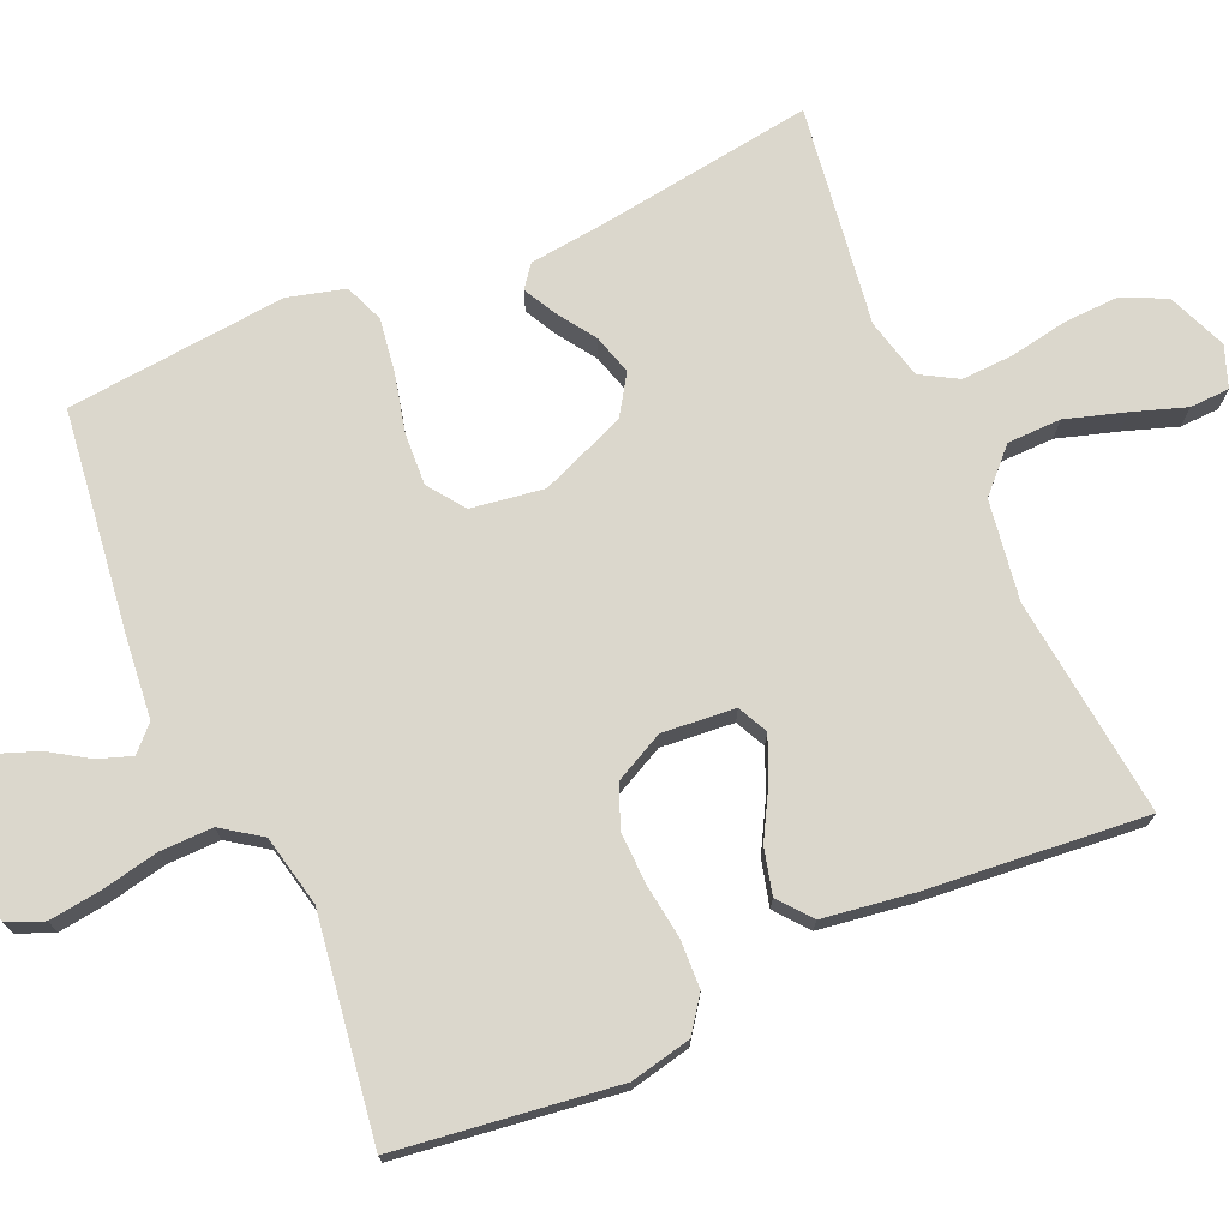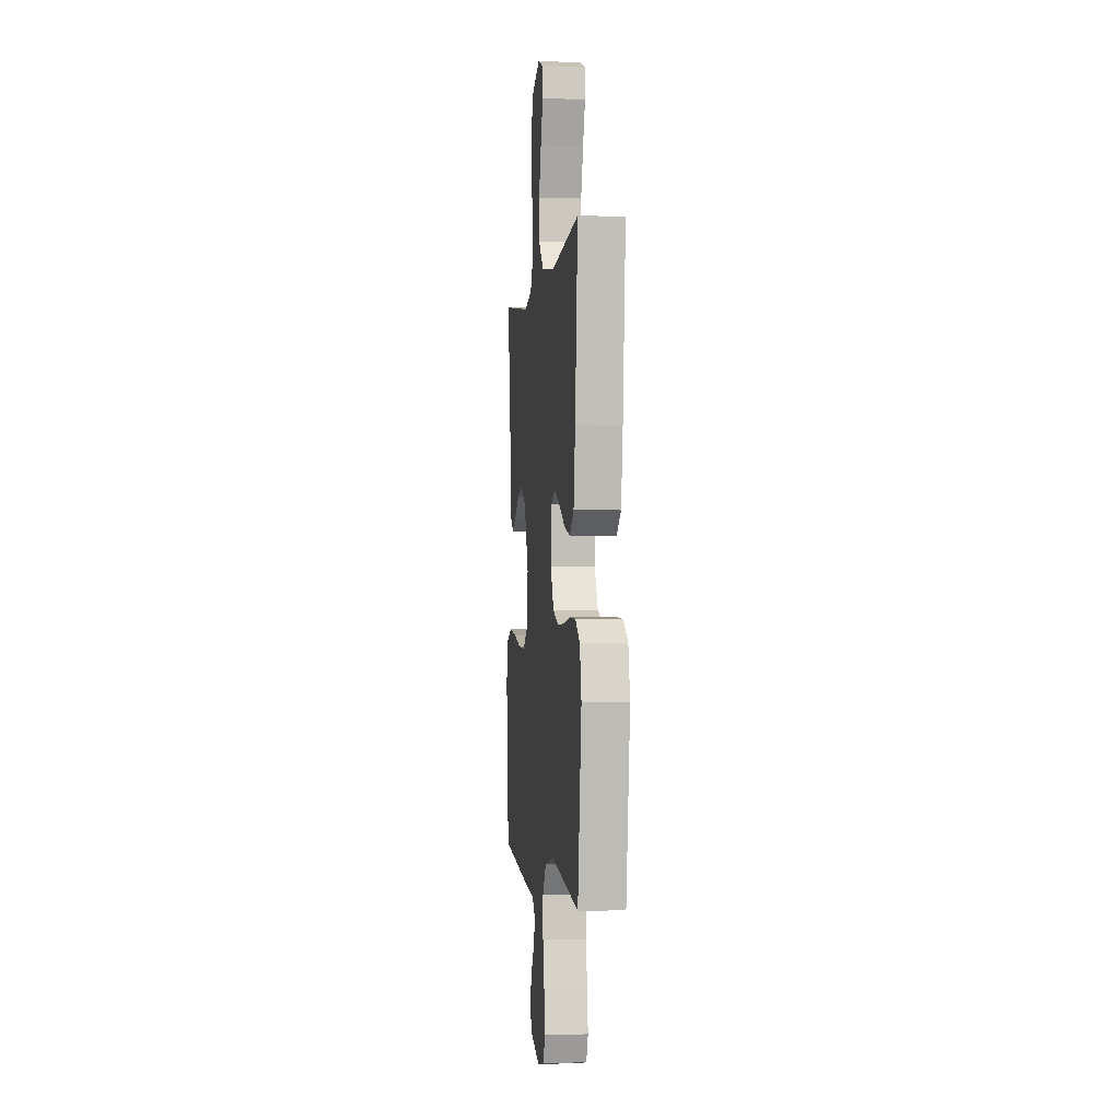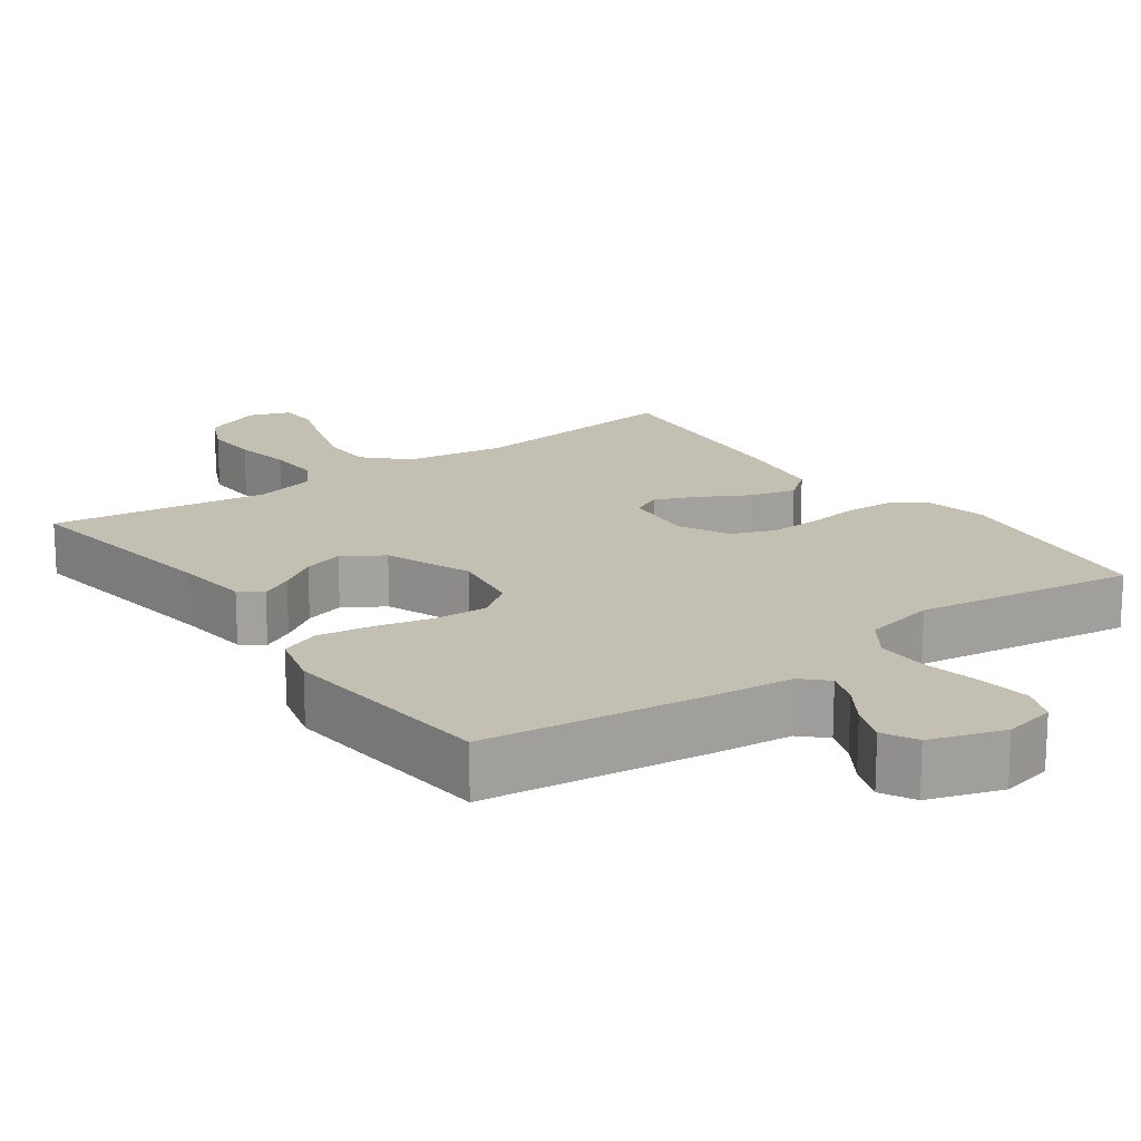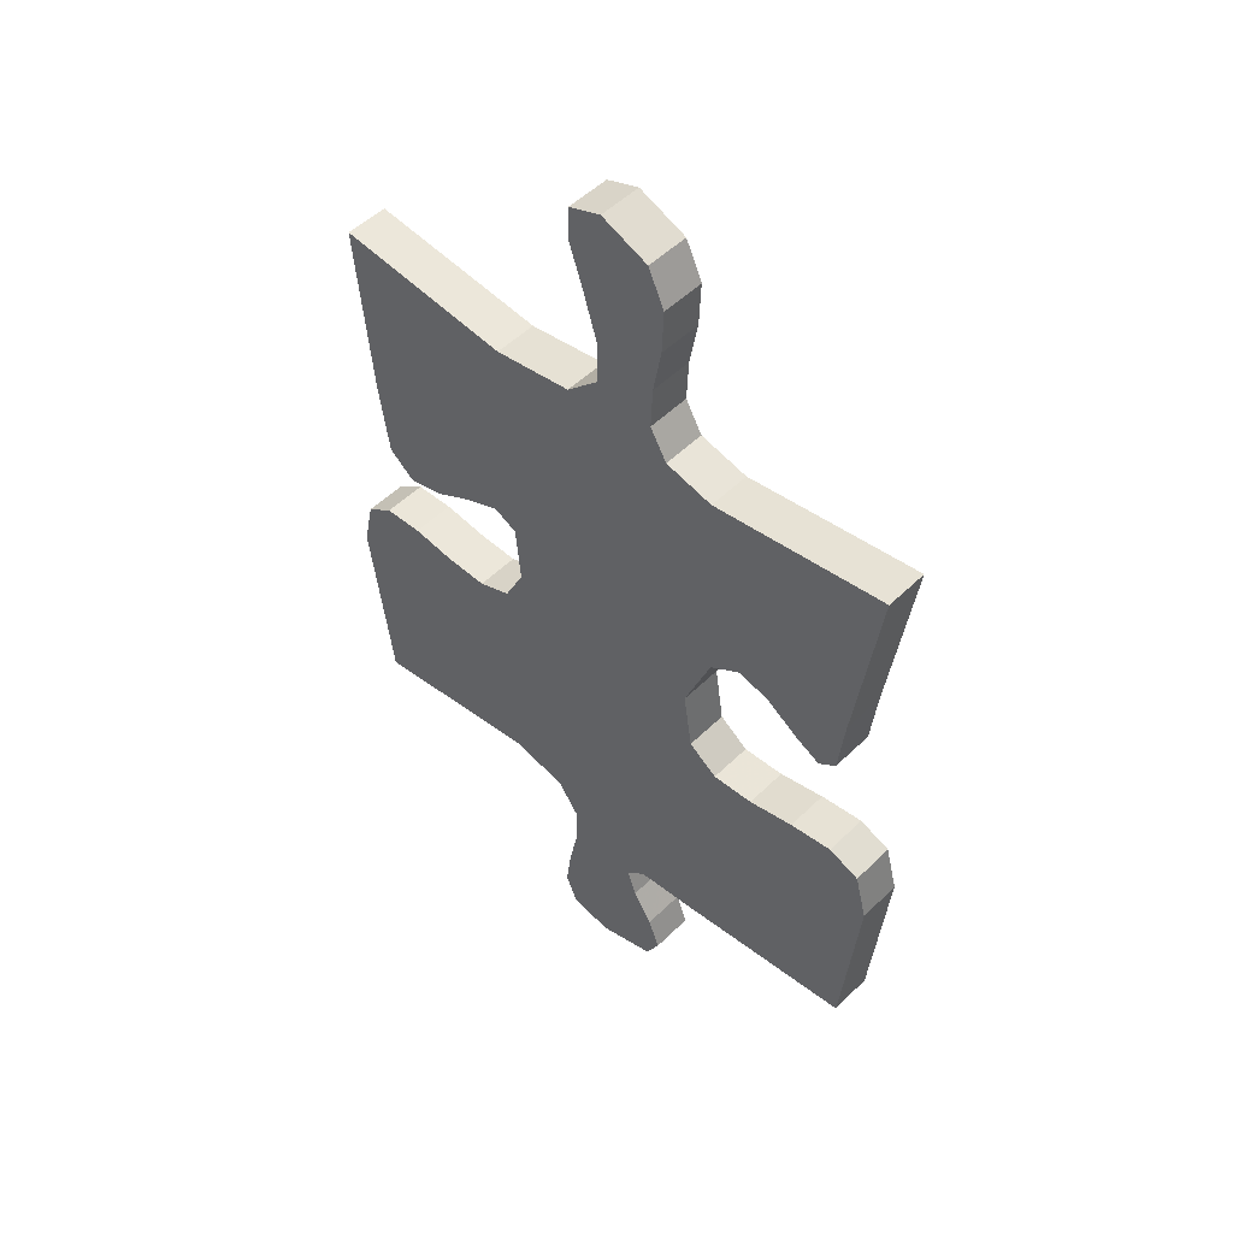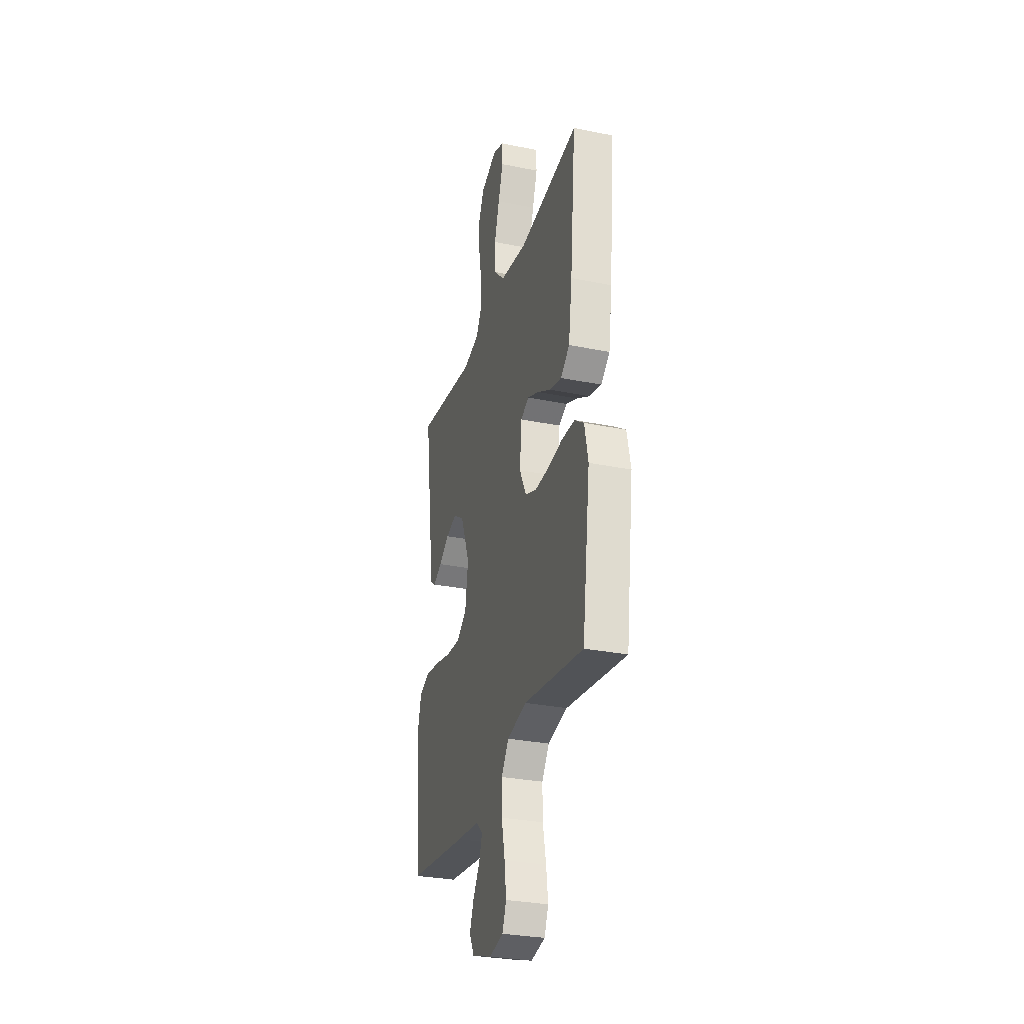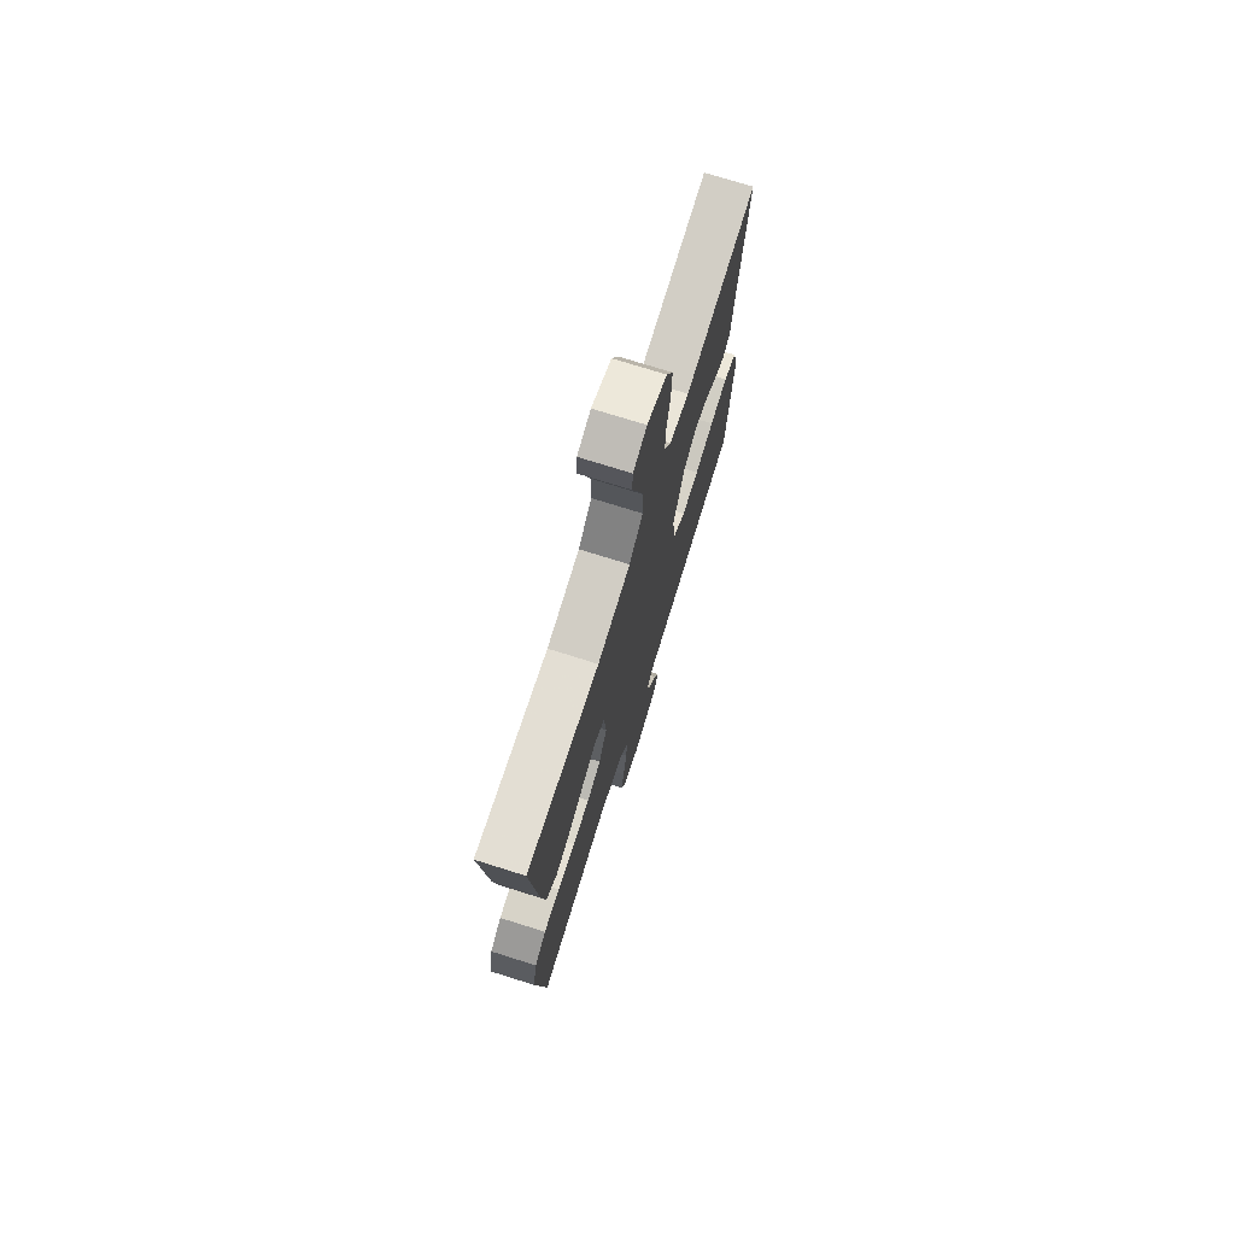
<metadata>
{"format":"obj","ext":"obj","renderer":"f3d","projection":"perspective","resolution":1024,"background":"white","views":[{"elev":73.3,"azim":-113.8,"up":"+Y"},{"elev":-1.4,"azim":-97.0,"up":"+Z"},{"elev":17.8,"azim":144.2,"up":"+Y"},{"elev":51.1,"azim":43.4,"up":"+Z"},{"elev":-30.1,"azim":-106.5,"up":"+Z"},{"elev":73.7,"azim":-72.5,"up":"+Z"}]}
</metadata>
<code>
v 0.5 0.07 0.5
v 0.458 0.07 0.2
v 0.447 0.07 0.101
v 0.417 0.07 0.078
v 0.373 0.07 0.101
v 0.321 0.07 0.136
v 0.266 0.07 0.152
v 0.212 0.07 0.117
v 0.165 0.07 0
v 0.18 0.07 -0.099
v 0.23 0.07 -0.135
v 0.301 0.07 -0.131
v 0.38 0.07 -0.112
v 0.454 0.07 -0.101
v 0.507 0.07 -0.122
v 0.528 0.07 -0.2
v 0.5 0.07 -0.5
v 0.2 0.07 -0.539
v 0.087 0.07 -0.551
v 0.054 0.07 -0.583
v 0.07 0.07 -0.629
v 0.104 0.07 -0.682
v 0.124 0.07 -0.735
v 0.1 0.07 -0.781
v 0 0.07 -0.814
v -0.071 0.07 -0.799
v -0.091 0.07 -0.75
v -0.082 0.07 -0.68
v -0.066 0.07 -0.601
v -0.065 0.07 -0.529
v -0.102 0.07 -0.476
v -0.2 0.07 -0.455
v -0.5 0.07 -0.5
v -0.54 0.07 -0.2
v -0.522 0.07 -0.116
v -0.475 0.07 -0.082
v -0.409 0.07 -0.079
v -0.335 0.07 -0.089
v -0.264 0.07 -0.091
v -0.207 0.07 -0.068
v -0.173 0.07 0
v -0.182 0.07 0.099
v -0.223 0.07 0.119
v -0.281 0.07 0.094
v -0.347 0.07 0.057
v -0.409 0.07 0.041
v -0.454 0.07 0.077
v -0.472 0.07 0.2
v -0.5 0.07 0.5
v -0.2 0.07 0.467
v -0.064 0.07 0.488
v -0.009 0.07 0.542
v -0.008 0.07 0.615
v -0.033 0.07 0.696
v -0.058 0.07 0.769
v -0.056 0.07 0.823
v 0 0.07 0.844
v 0.081 0.07 0.811
v 0.109 0.07 0.751
v 0.106 0.07 0.676
v 0.092 0.07 0.598
v 0.089 0.07 0.527
v 0.118 0.07 0.477
v 0.2 0.07 0.457
v 0.5 0 0.5
v 0.458 0 0.2
v 0.447 0 0.101
v 0.417 0 0.078
v 0.373 0 0.101
v 0.321 0 0.136
v 0.266 0 0.152
v 0.212 0 0.117
v 0.165 0 0
v 0.18 0 -0.099
v 0.23 0 -0.135
v 0.301 0 -0.131
v 0.38 0 -0.112
v 0.454 0 -0.101
v 0.507 0 -0.122
v 0.528 0 -0.2
v 0.5 0 -0.5
v 0.2 0 -0.539
v 0.087 0 -0.551
v 0.054 0 -0.583
v 0.07 0 -0.629
v 0.104 0 -0.682
v 0.124 0 -0.735
v 0.1 0 -0.781
v 0 0 -0.814
v -0.071 0 -0.799
v -0.091 0 -0.75
v -0.082 0 -0.68
v -0.066 0 -0.601
v -0.065 0 -0.529
v -0.102 0 -0.476
v -0.2 0 -0.455
v -0.5 0 -0.5
v -0.54 0 -0.2
v -0.522 0 -0.116
v -0.475 0 -0.082
v -0.409 0 -0.079
v -0.335 0 -0.089
v -0.264 0 -0.091
v -0.207 0 -0.068
v -0.173 0 0
v -0.182 0 0.099
v -0.223 0 0.119
v -0.281 0 0.094
v -0.347 0 0.057
v -0.409 0 0.041
v -0.454 0 0.077
v -0.472 0 0.2
v -0.5 0 0.5
v -0.2 0 0.467
v -0.064 0 0.488
v -0.009 0 0.542
v -0.008 0 0.615
v -0.033 0 0.696
v -0.058 0 0.769
v -0.056 0 0.823
v 0 0 0.844
v 0.081 0 0.811
v 0.109 0 0.751
v 0.106 0 0.676
v 0.092 0 0.598
v 0.089 0 0.527
v 0.118 0 0.477
v 0.2 0 0.457
f 58 59 60 61
f 58 61 62
f 57 58 62
f 54 55 56 57
f 53 54 57 62
f 52 53 62 63
f 47 48 49 50
f 47 50 51
f 44 45 46 47
f 43 44 47 51
f 42 43 51 52
f 35 36 37 38
f 35 38 39
f 32 33 34 35
f 31 32 35 39
f 30 31 39 40
f 26 27 28 29
f 24 25 26 29
f 24 29 30
f 21 22 23 24
f 20 21 24 30
f 19 20 30 40
f 12 13 14 15
f 11 12 15 16
f 3 4 5 6
f 2 3 6 7
f 64 1 2 7
f 63 64 7 8
f 41 42 52 63
f 41 63 8 9
f 40 41 9 10
f 19 40 10 11
f 17 18 19
f 11 16 17 19
f 125 124 123 122
f 126 125 122
f 126 122 121
f 121 120 119 118
f 126 121 118 117
f 127 126 117 116
f 114 113 112 111
f 115 114 111
f 111 110 109 108
f 115 111 108 107
f 116 115 107 106
f 102 101 100 99
f 103 102 99
f 99 98 97 96
f 103 99 96 95
f 104 103 95 94
f 93 92 91 90
f 93 90 89 88
f 94 93 88
f 88 87 86 85
f 94 88 85 84
f 104 94 84 83
f 79 78 77 76
f 80 79 76 75
f 70 69 68 67
f 71 70 67 66
f 71 66 65 128
f 72 71 128 127
f 127 116 106 105
f 73 72 127 105
f 74 73 105 104
f 75 74 104 83
f 83 82 81
f 83 81 80 75
f 1 65 66 2
f 2 66 67 3
f 3 67 68 4
f 4 68 69 5
f 5 69 70 6
f 6 70 71 7
f 7 71 72 8
f 8 72 73 9
f 9 73 74 10
f 10 74 75 11
f 11 75 76 12
f 12 76 77 13
f 13 77 78 14
f 14 78 79 15
f 15 79 80 16
f 16 80 81 17
f 17 81 82 18
f 18 82 83 19
f 19 83 84 20
f 20 84 85 21
f 21 85 86 22
f 22 86 87 23
f 23 87 88 24
f 24 88 89 25
f 25 89 90 26
f 26 90 91 27
f 27 91 92 28
f 28 92 93 29
f 29 93 94 30
f 30 94 95 31
f 31 95 96 32
f 32 96 97 33
f 33 97 98 34
f 34 98 99 35
f 35 99 100 36
f 36 100 101 37
f 37 101 102 38
f 38 102 103 39
f 39 103 104 40
f 40 104 105 41
f 41 105 106 42
f 42 106 107 43
f 43 107 108 44
f 44 108 109 45
f 45 109 110 46
f 46 110 111 47
f 47 111 112 48
f 48 112 113 49
f 49 113 114 50
f 50 114 115 51
f 51 115 116 52
f 52 116 117 53
f 53 117 118 54
f 54 118 119 55
f 55 119 120 56
f 56 120 121 57
f 57 121 122 58
f 58 122 123 59
f 59 123 124 60
f 60 124 125 61
f 61 125 126 62
f 62 126 127 63
f 63 127 128 64
f 64 128 65 1

</code>
